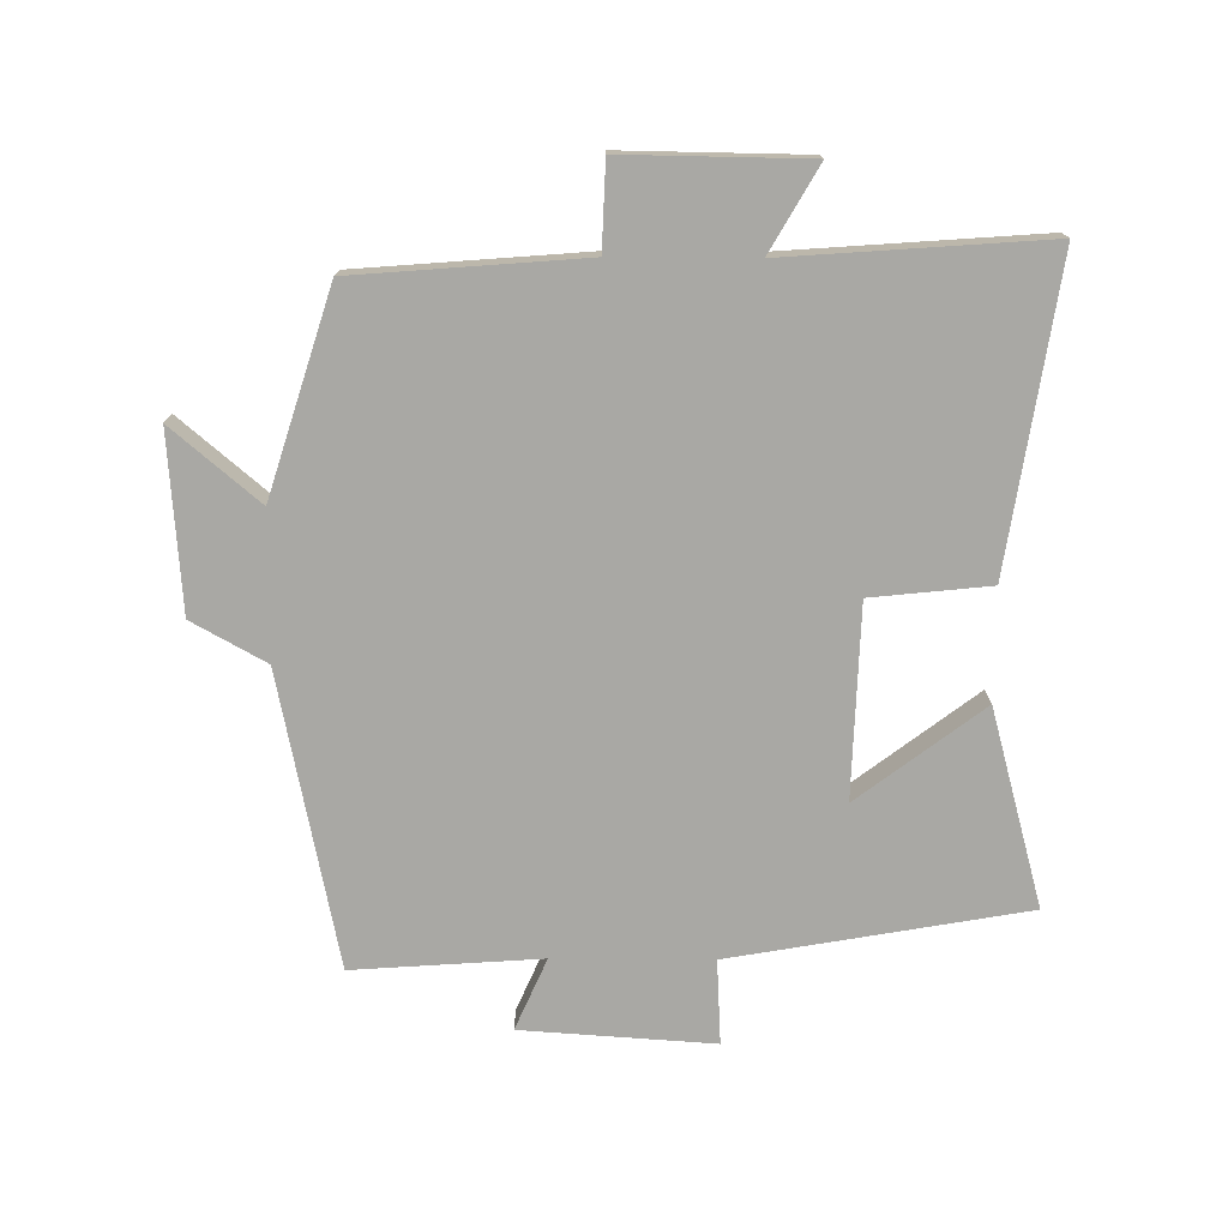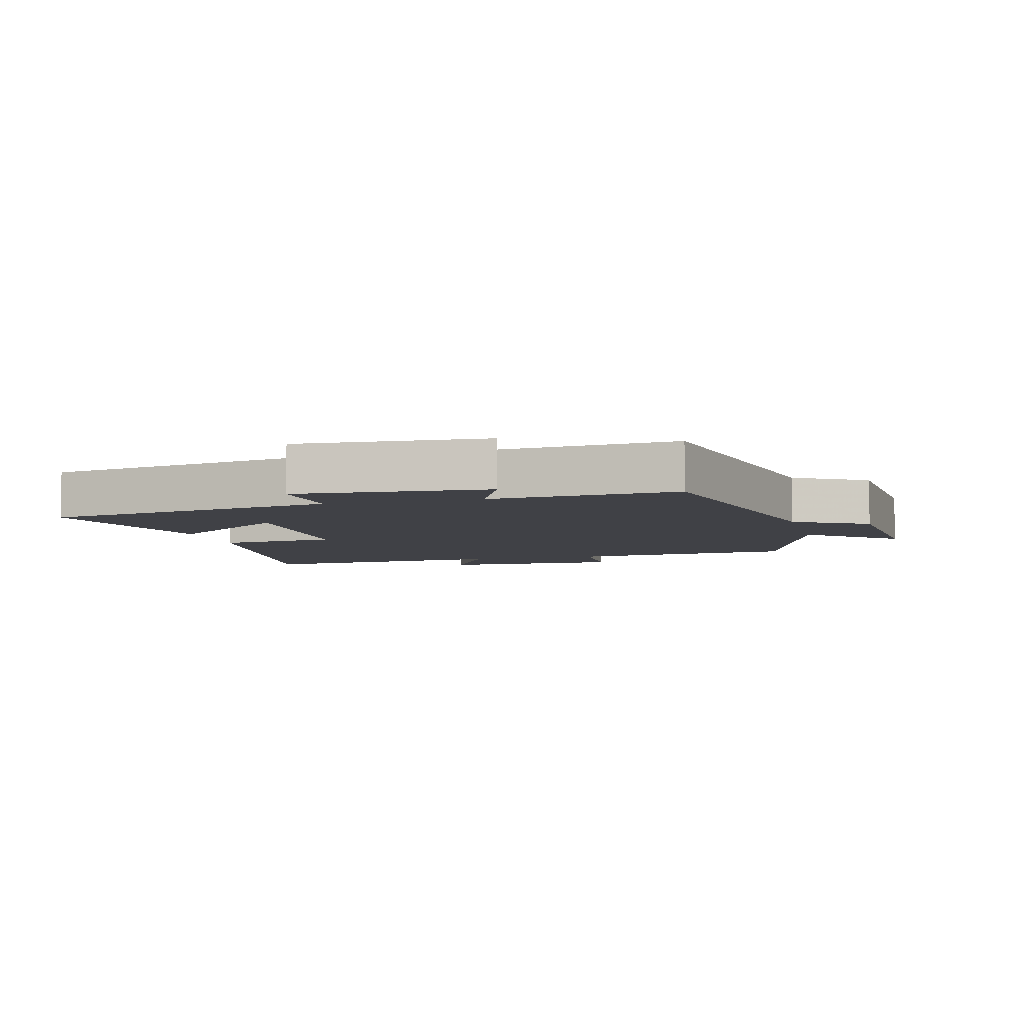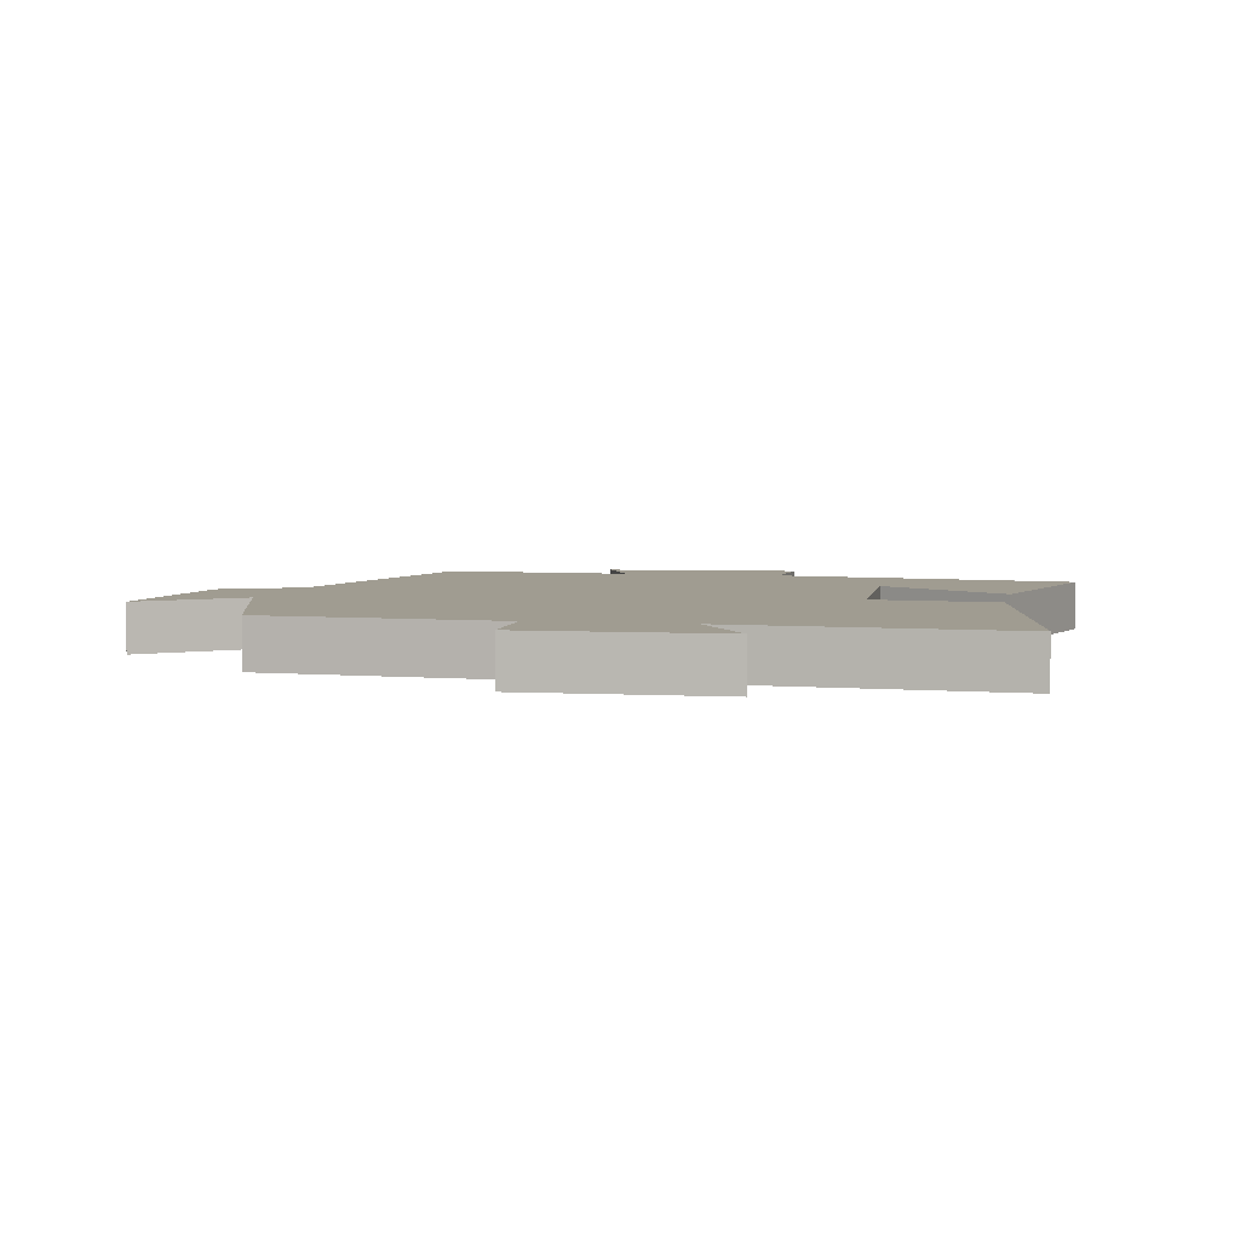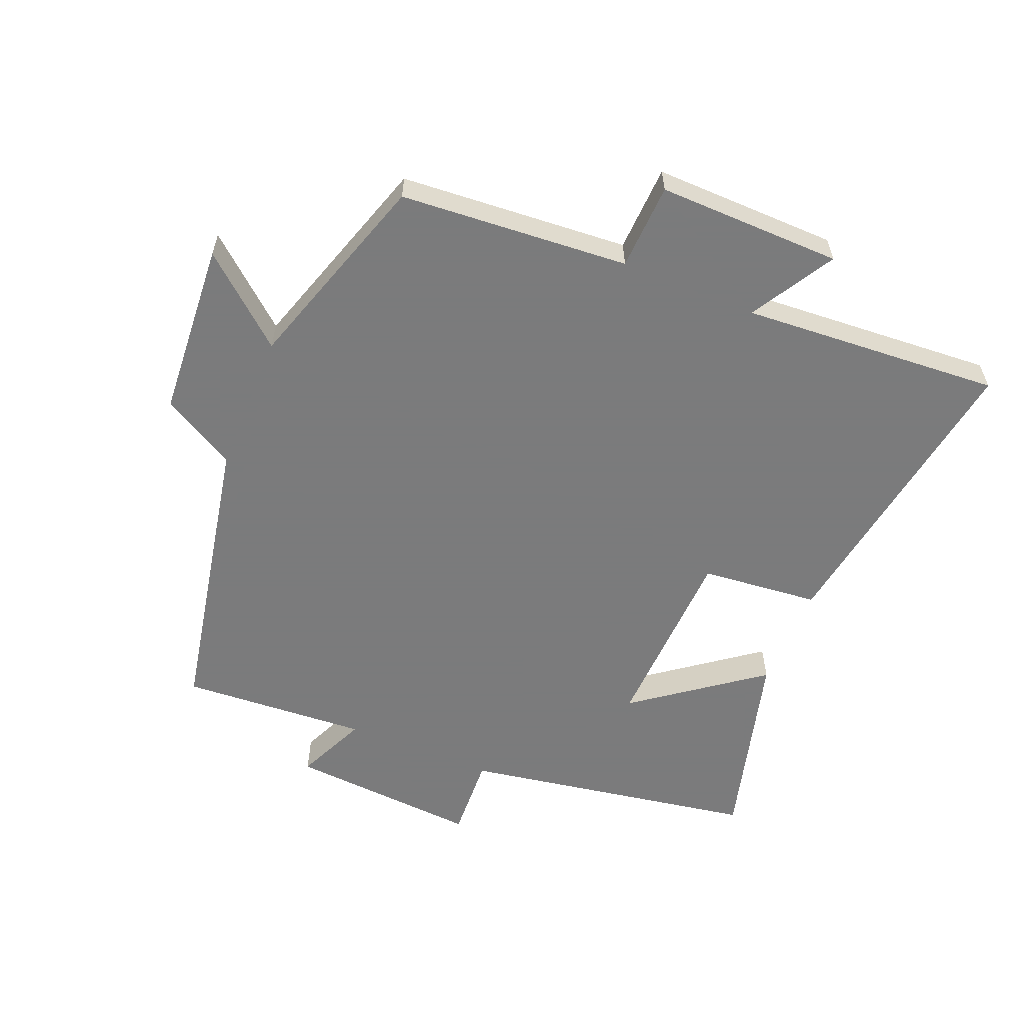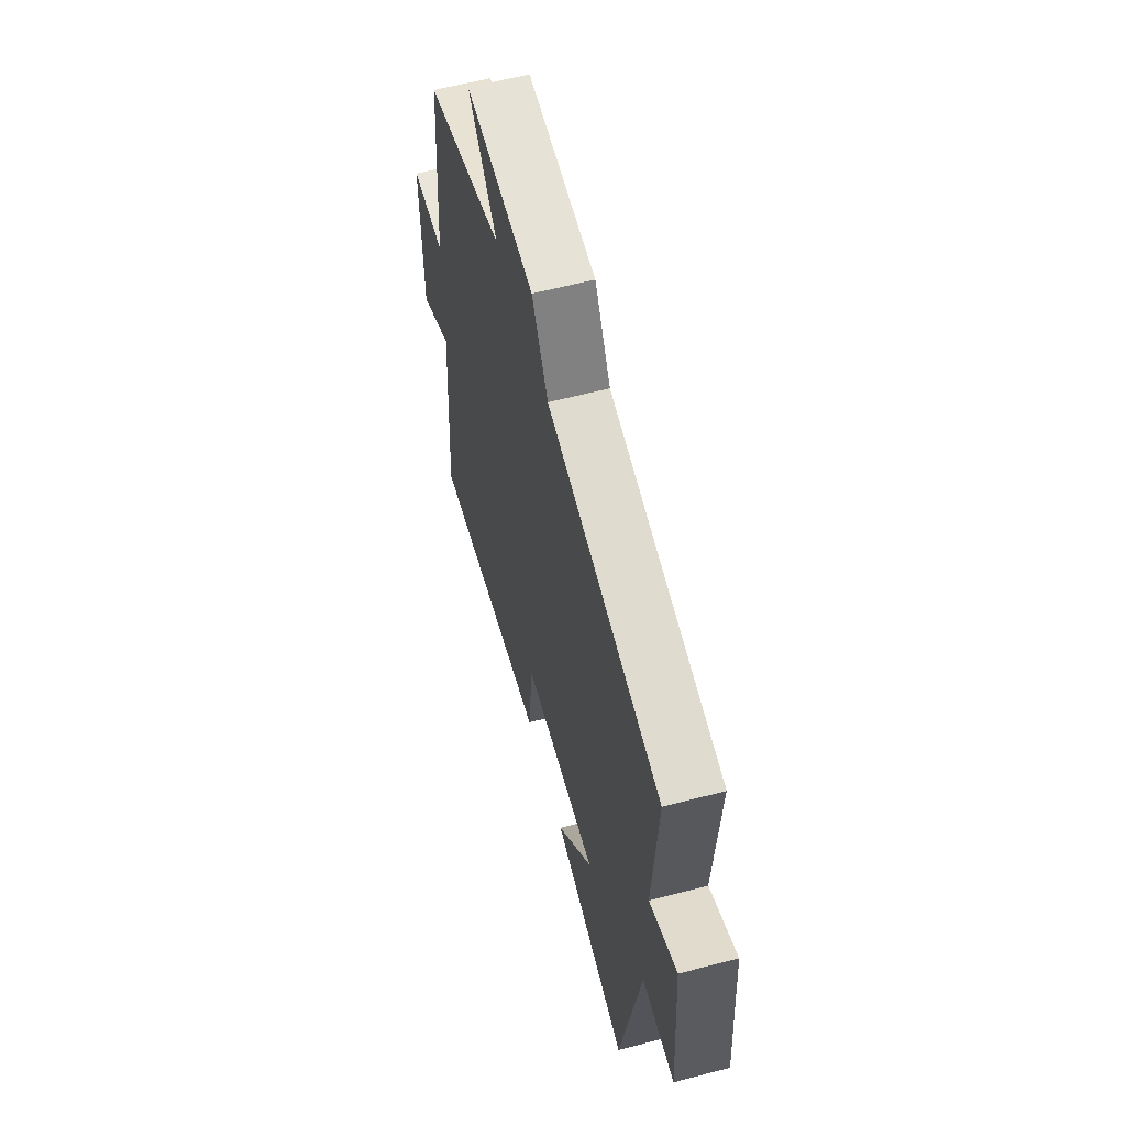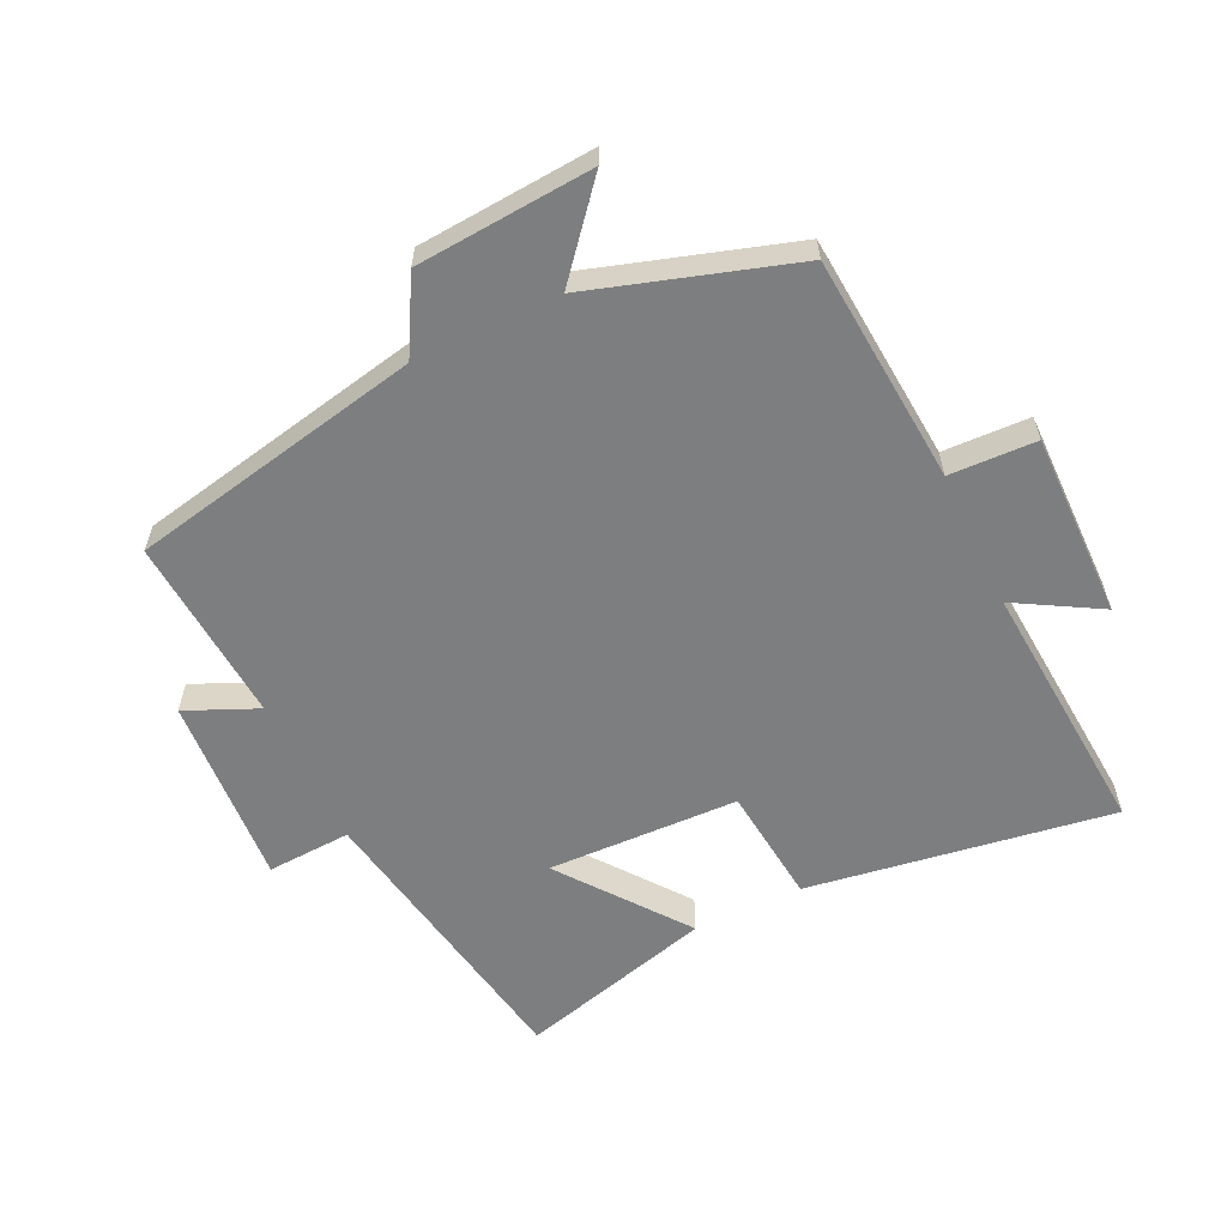
<metadata>
{"format":"obj","ext":"obj","renderer":"f3d","projection":"perspective","resolution":1024,"background":"white","views":[{"elev":-74.9,"azim":89.6,"up":"+Y"},{"elev":-6.0,"azim":-75.3,"up":"+Y"},{"elev":4.3,"azim":101.5,"up":"+Y"},{"elev":-58.4,"azim":67.4,"up":"+Y"},{"elev":59.9,"azim":-105.1,"up":"+Z"},{"elev":-59.3,"azim":25.6,"up":"+Y"}]}
</metadata>
<code>
v 0.529 0.07 -0.573
v 0.055 0.07 -0.5
v 0.036 0.07 -0.316
v -0.262 0.07 -0.306
v -0.115 0.07 -0.5
v -0.42 0.07 -0.583
v -0.5 0.07 -0.125
v -0.631 0.07 -0.132
v -0.611 0.07 0.166
v -0.5 0.07 0.117
v -0.52 0.07 0.408
v -0.065 0.07 0.5
v -0.001 0.07 0.615
v 0.273 0.07 0.635
v 0.159 0.07 0.5
v 0.472 0.07 0.401
v 0.5 0.07 0.046
v 0.634 0.07 0.041
v 0.63 0.07 -0.245
v 0.5 0.07 -0.17
v 0.529 0 -0.573
v 0.055 0 -0.5
v 0.036 0 -0.316
v -0.262 0 -0.306
v -0.115 0 -0.5
v -0.42 0 -0.583
v -0.5 0 -0.125
v -0.631 0 -0.132
v -0.611 0 0.166
v -0.5 0 0.117
v -0.52 0 0.408
v -0.065 0 0.5
v -0.001 0 0.615
v 0.273 0 0.635
v 0.159 0 0.5
v 0.472 0 0.401
v 0.5 0 0.046
v 0.634 0 0.041
v 0.63 0 -0.245
v 0.5 0 -0.17
f 17 18 19 20
f 15 16 17 20
f 15 20 1 2
f 12 13 14 15
f 10 11 12 15
f 7 8 9 10
f 4 5 6 7
f 3 4 7 10
f 15 2 3
f 3 10 15
f 40 39 38 37
f 40 37 36 35
f 22 21 40 35
f 35 34 33 32
f 35 32 31 30
f 30 29 28 27
f 27 26 25 24
f 30 27 24 23
f 23 22 35
f 35 30 23
f 1 21 22 2
f 2 22 23 3
f 3 23 24 4
f 4 24 25 5
f 5 25 26 6
f 6 26 27 7
f 7 27 28 8
f 8 28 29 9
f 9 29 30 10
f 10 30 31 11
f 11 31 32 12
f 12 32 33 13
f 13 33 34 14
f 14 34 35 15
f 15 35 36 16
f 16 36 37 17
f 17 37 38 18
f 18 38 39 19
f 19 39 40 20
f 20 40 21 1

</code>
